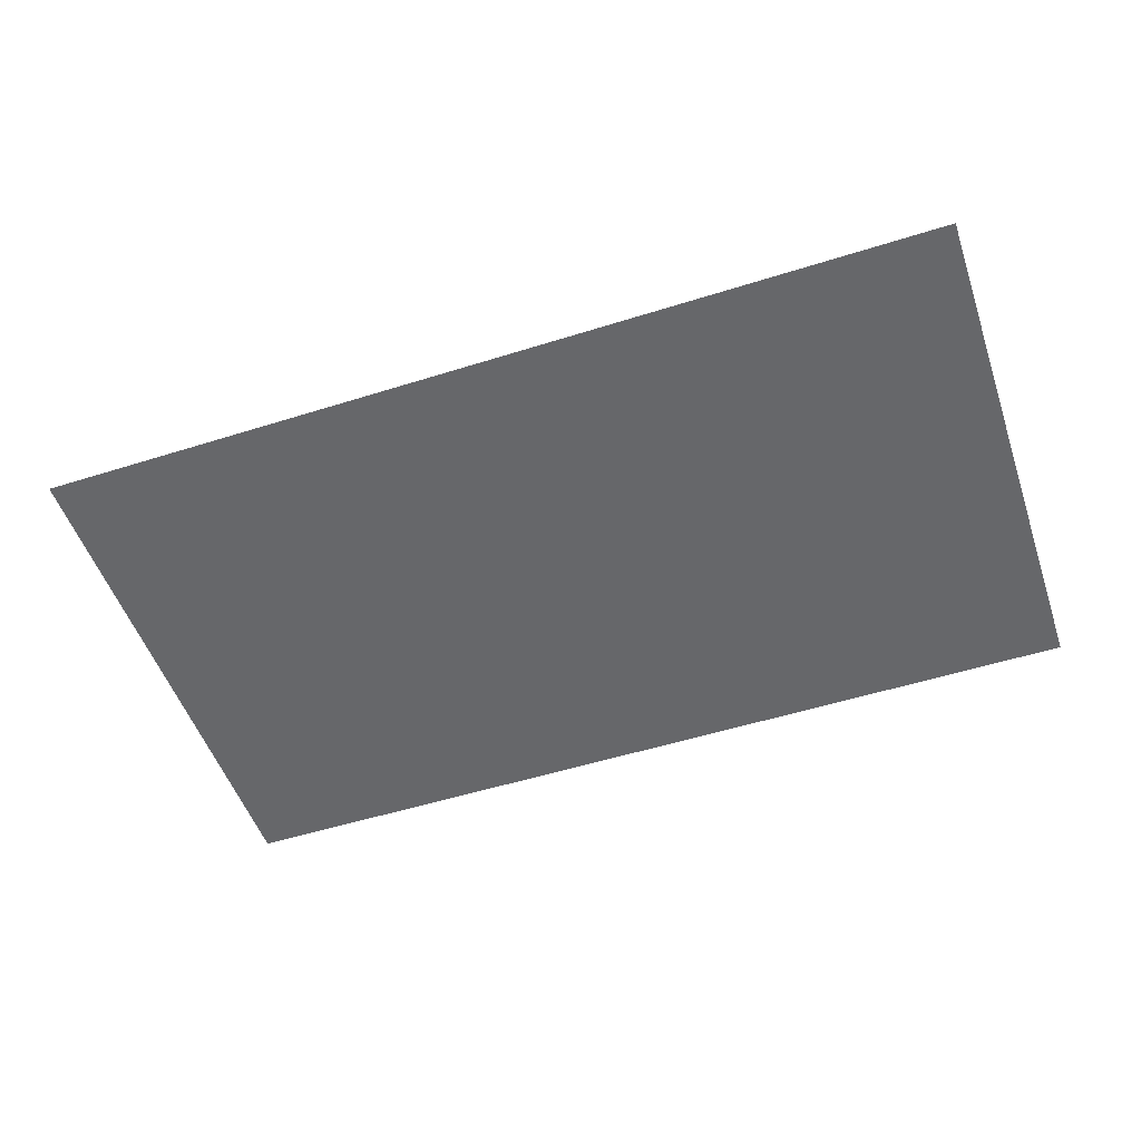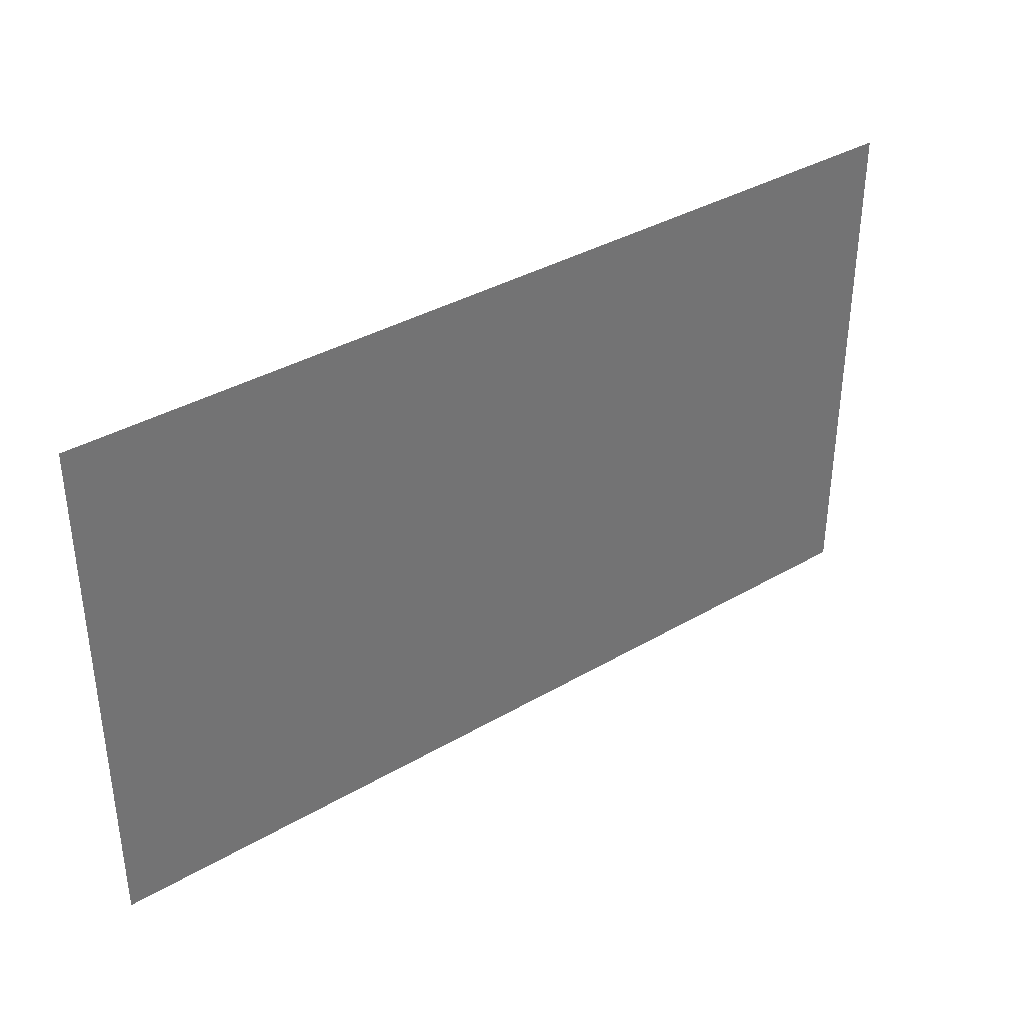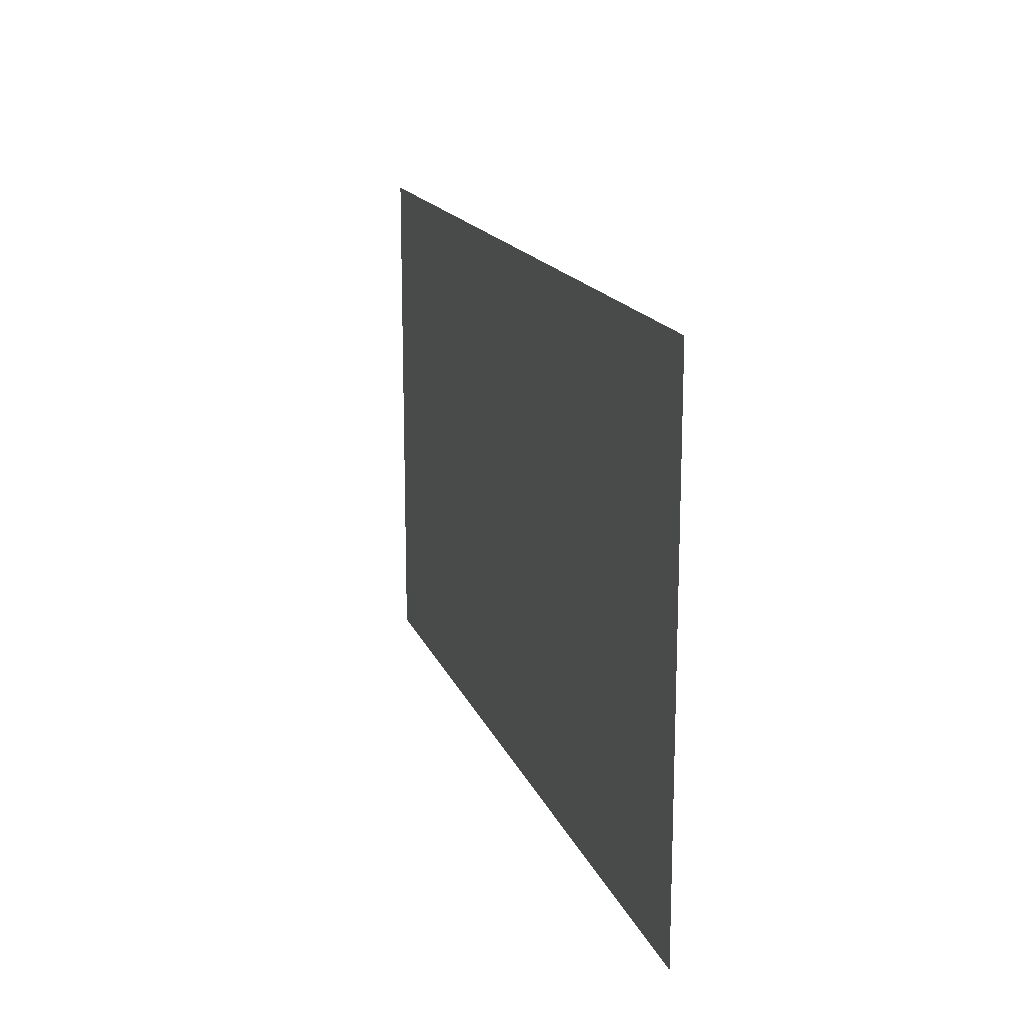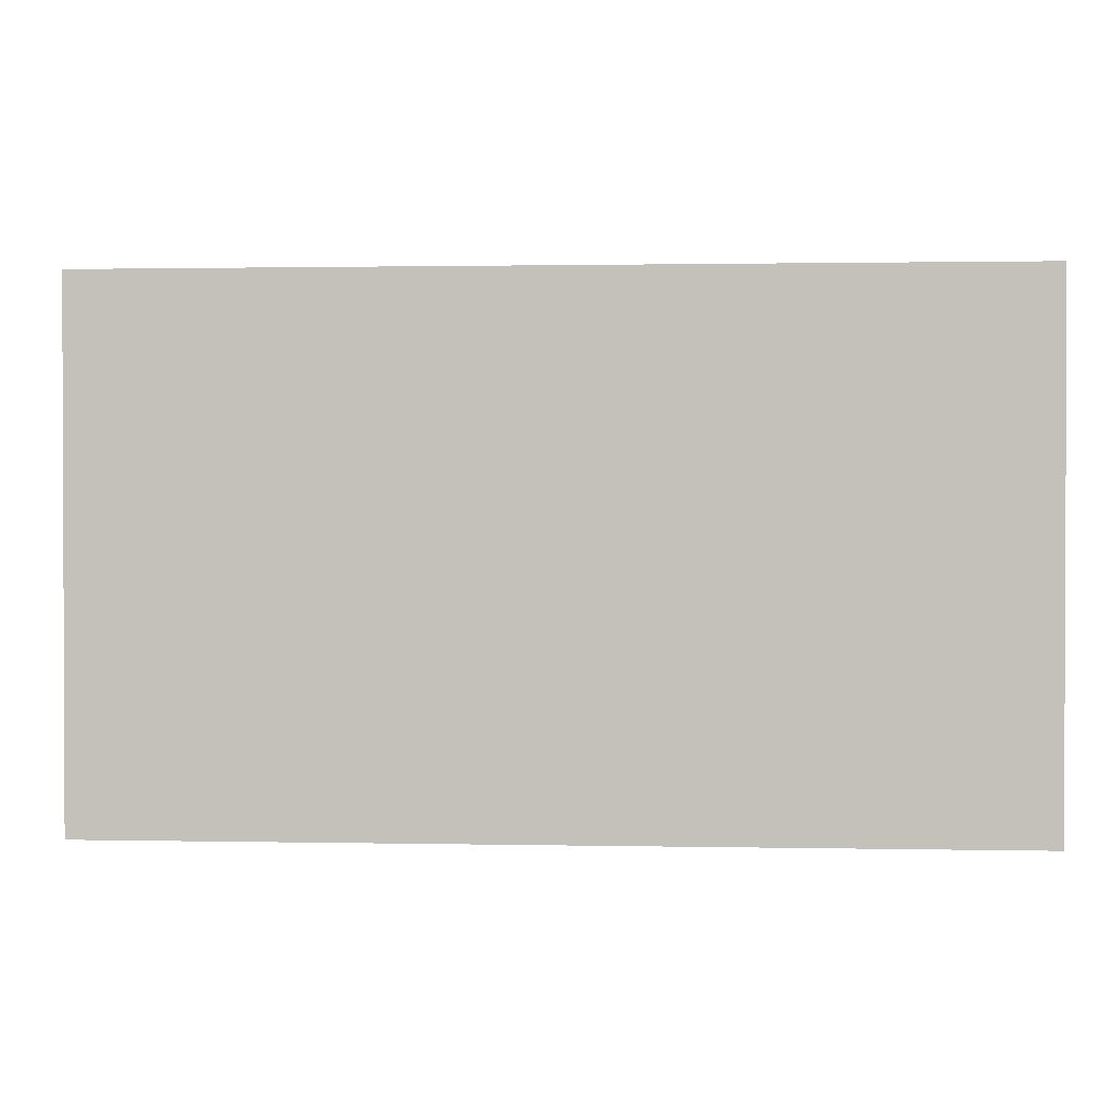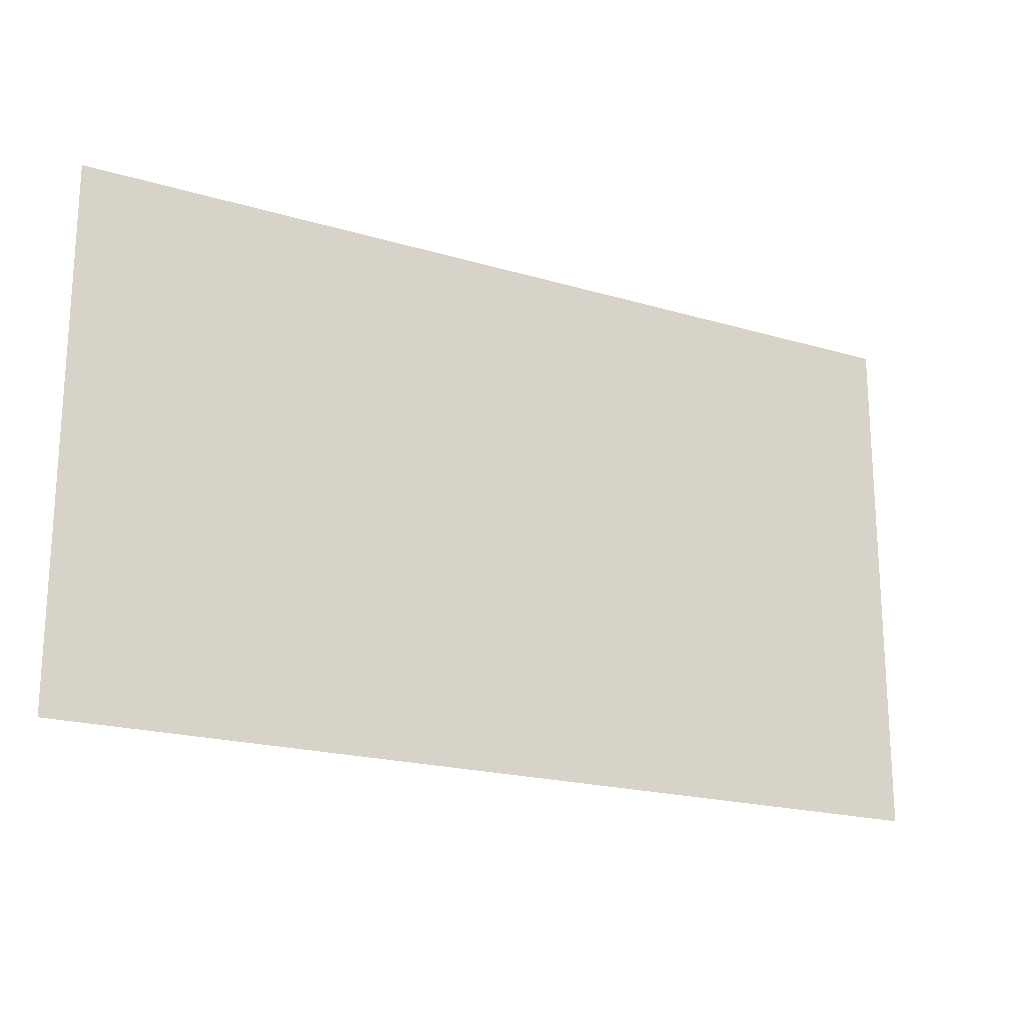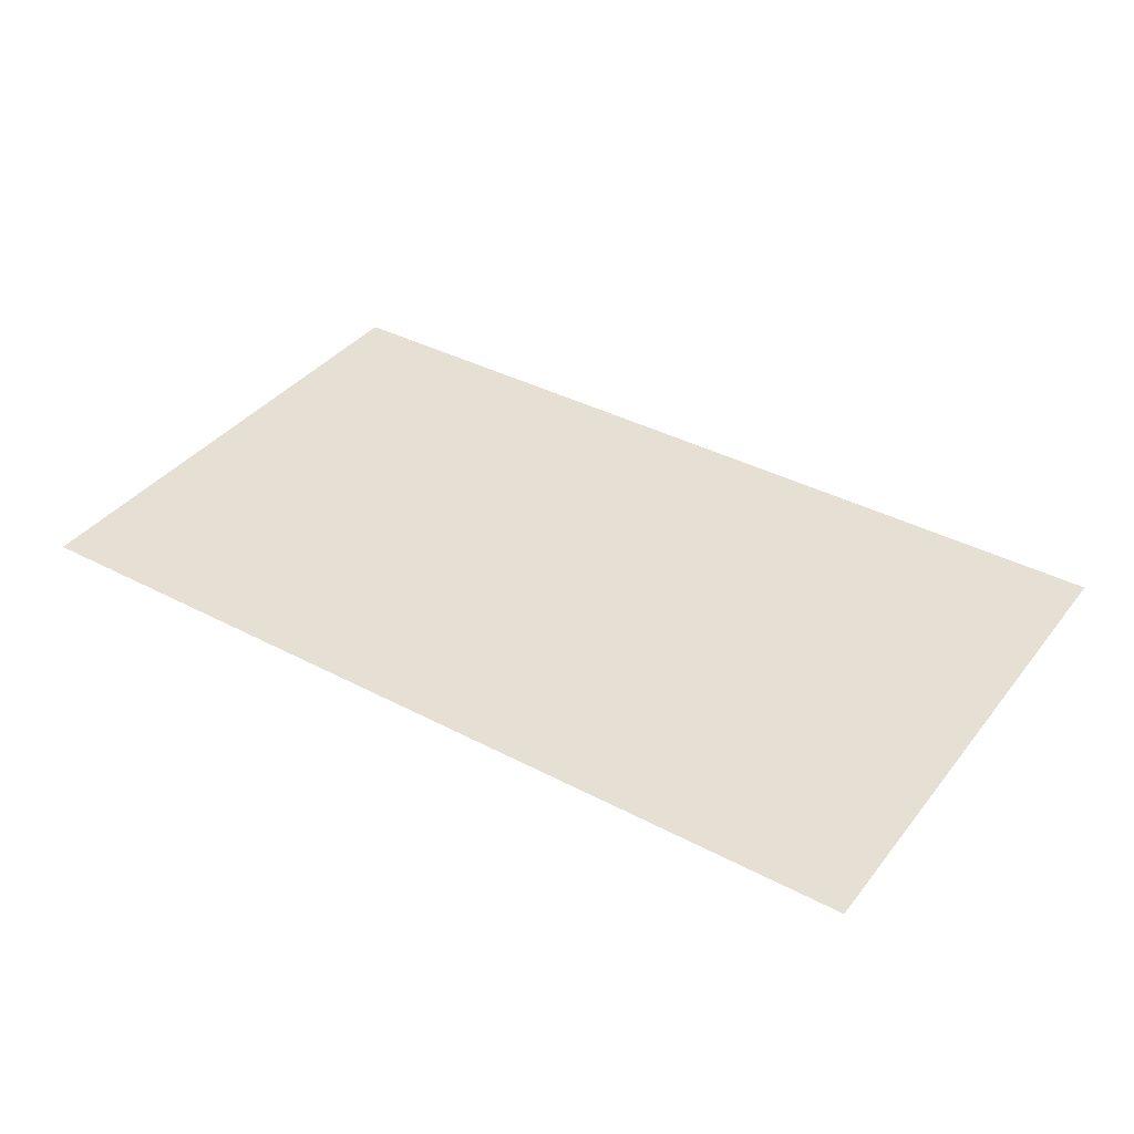
<metadata>
{"format":"obj","ext":"obj","renderer":"f3d","projection":"perspective","resolution":1024,"background":"white","views":[{"elev":-52.1,"azim":-161.2,"up":"+Z"},{"elev":36.7,"azim":-37.1,"up":"+Y"},{"elev":16.1,"azim":73.6,"up":"+Y"},{"elev":1.2,"azim":-175.7,"up":"+Y"},{"elev":-19.9,"azim":151.2,"up":"+Y"},{"elev":38.2,"azim":-146.3,"up":"+Z"}]}
</metadata>
<code>
g Shado_S_002
v -1.722 0.9944 -5.341e-07
v 1.722 0.9944 -5.341e-07
v -1.722 -0.9944 -5.341e-07
v 1.722 -0.9944 -5.341e-07
g Shado_S_002_0
f 3 2 1
f 2 3 4

</code>
